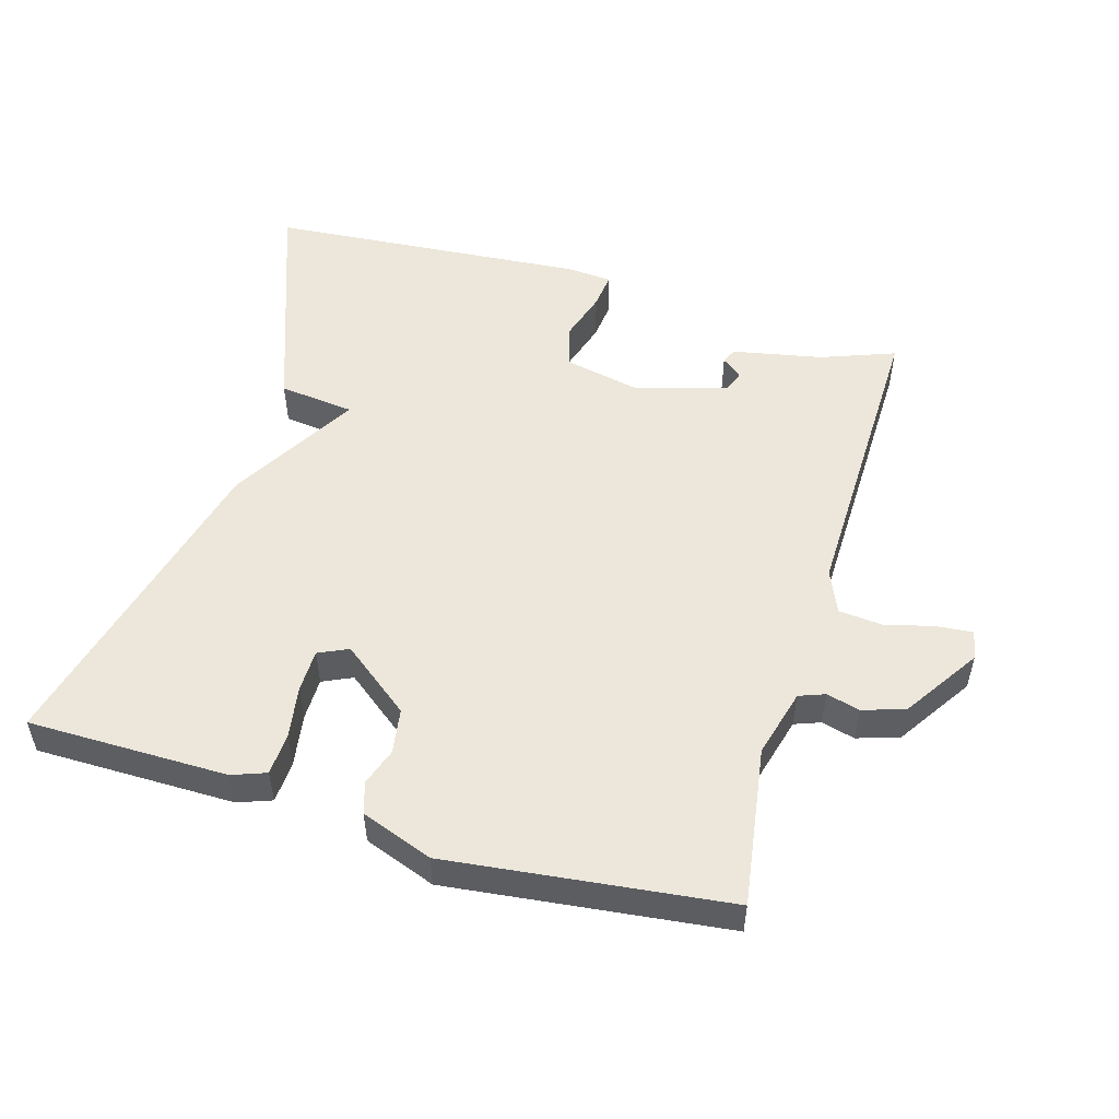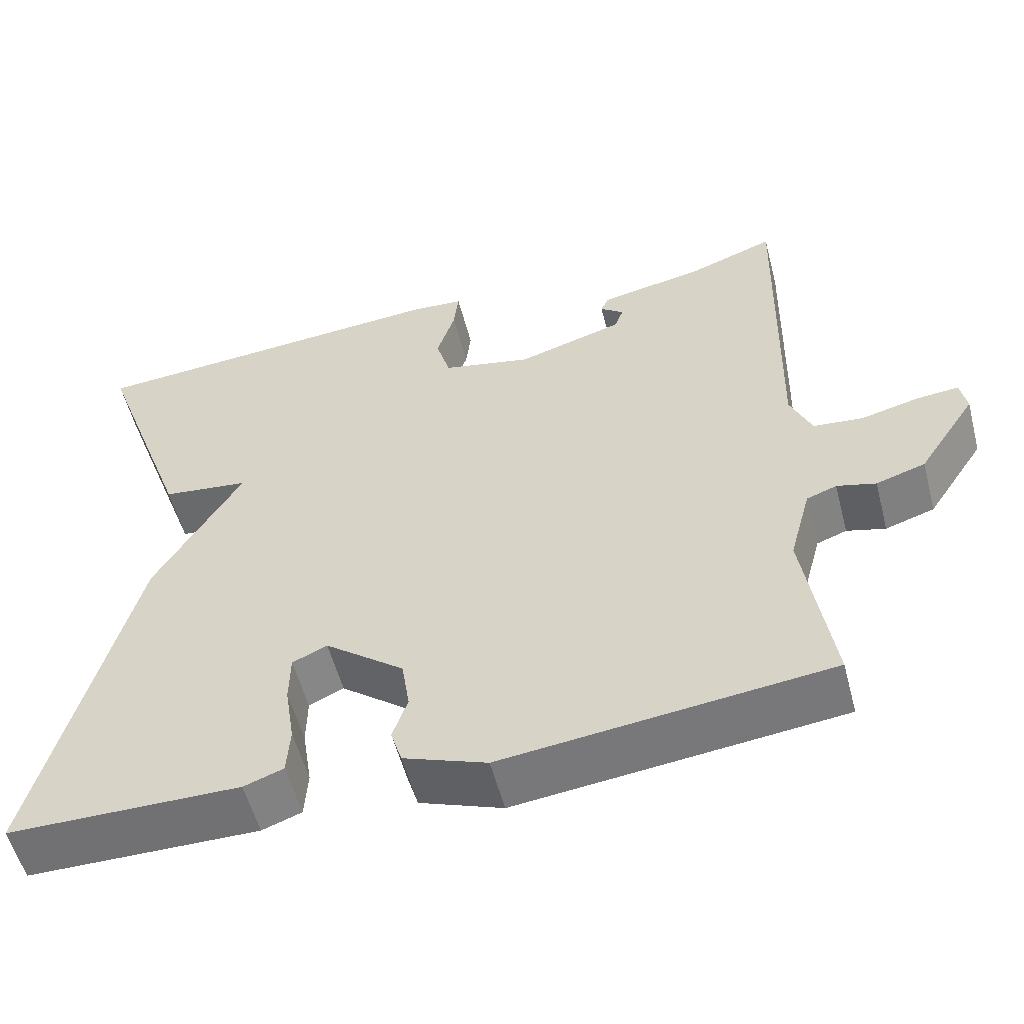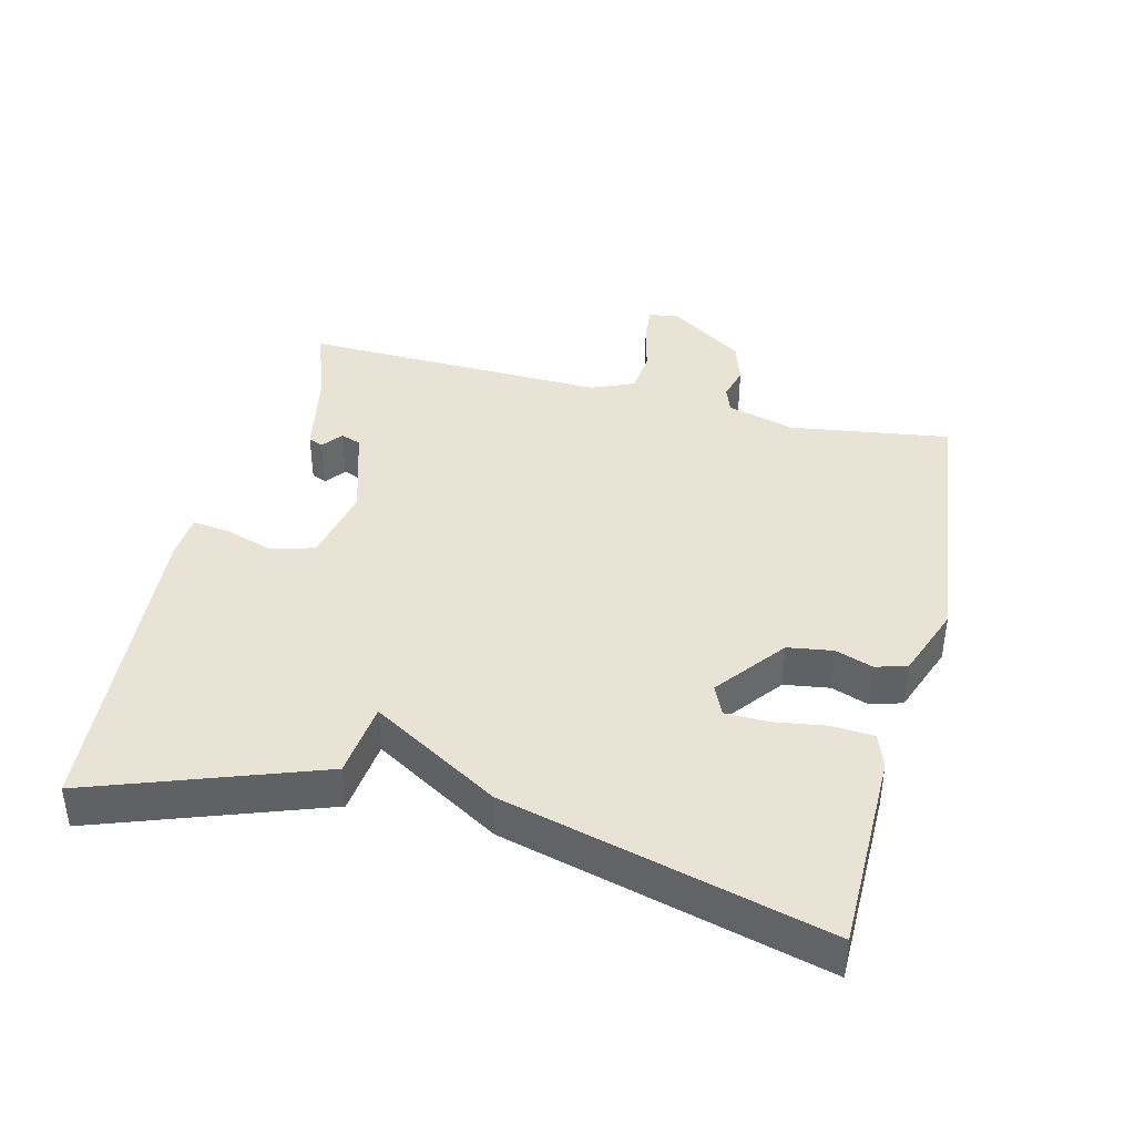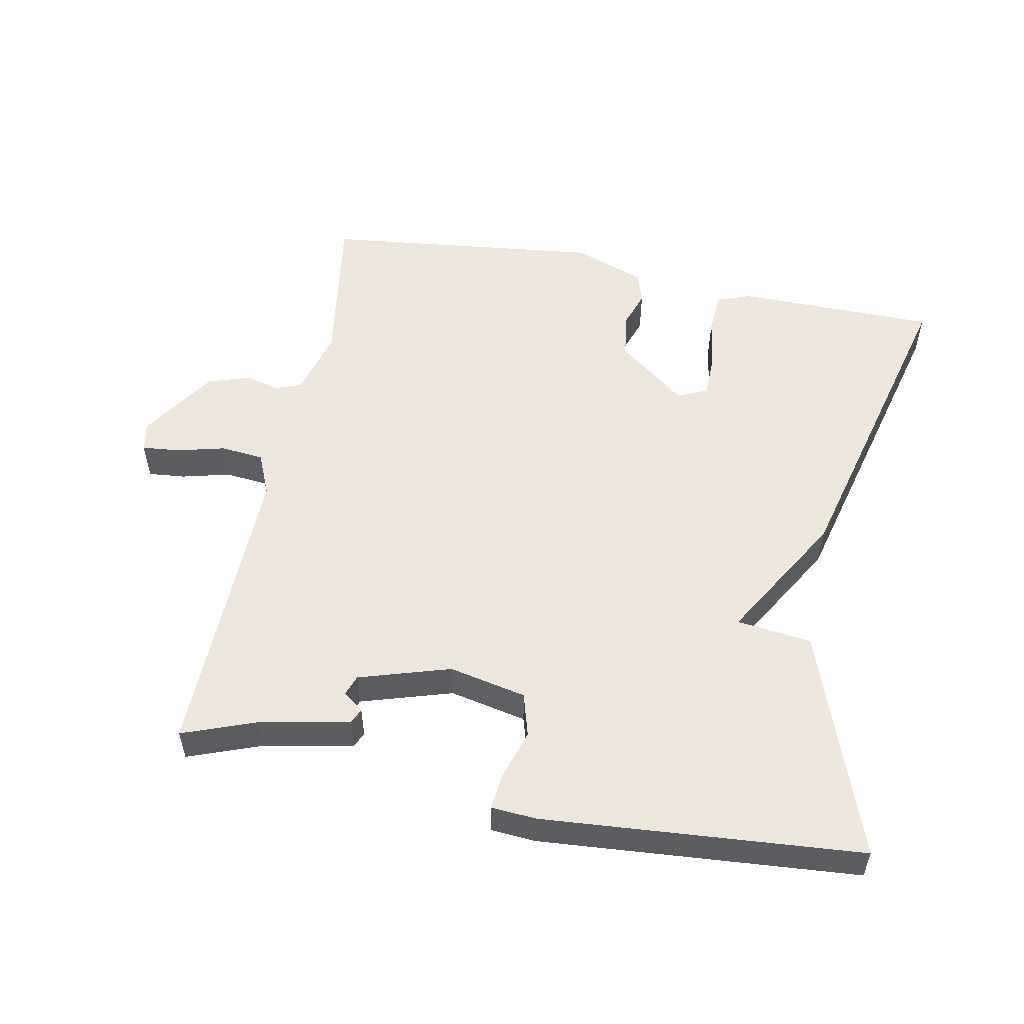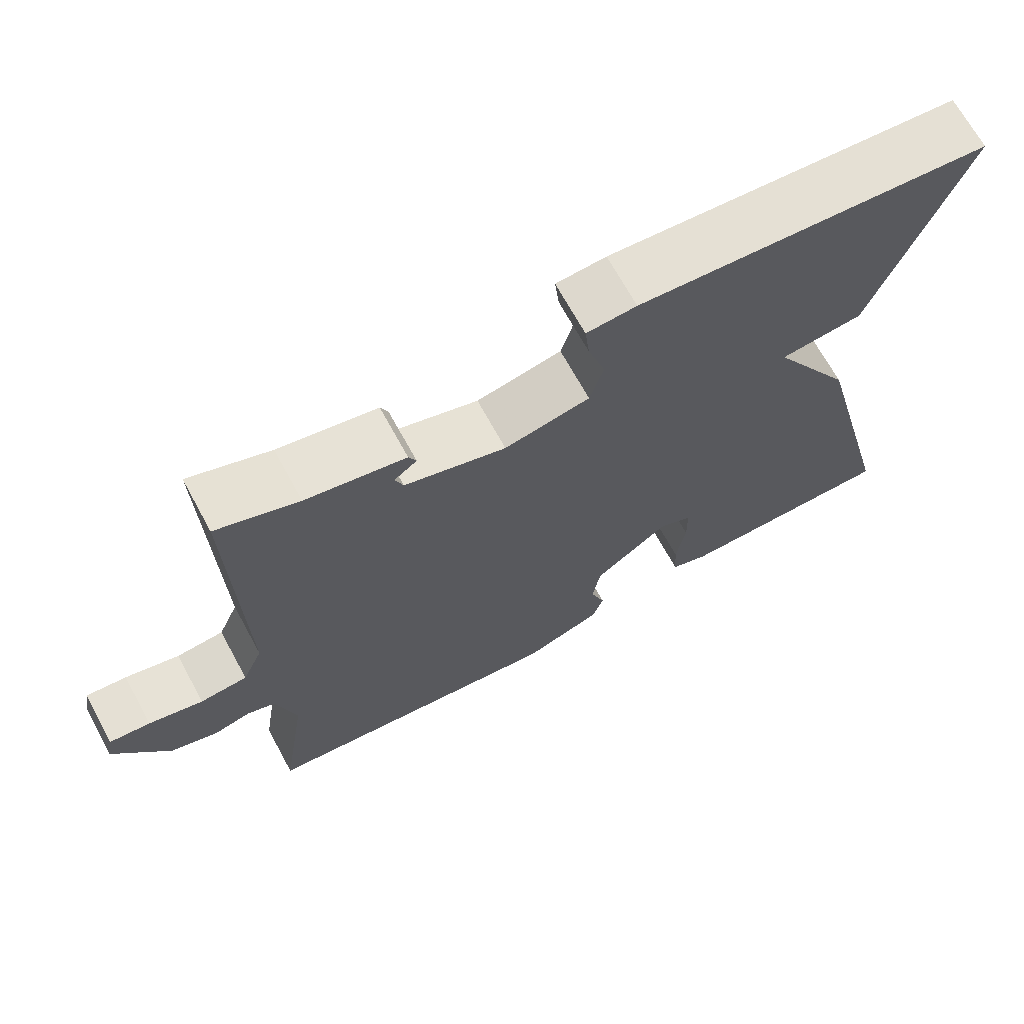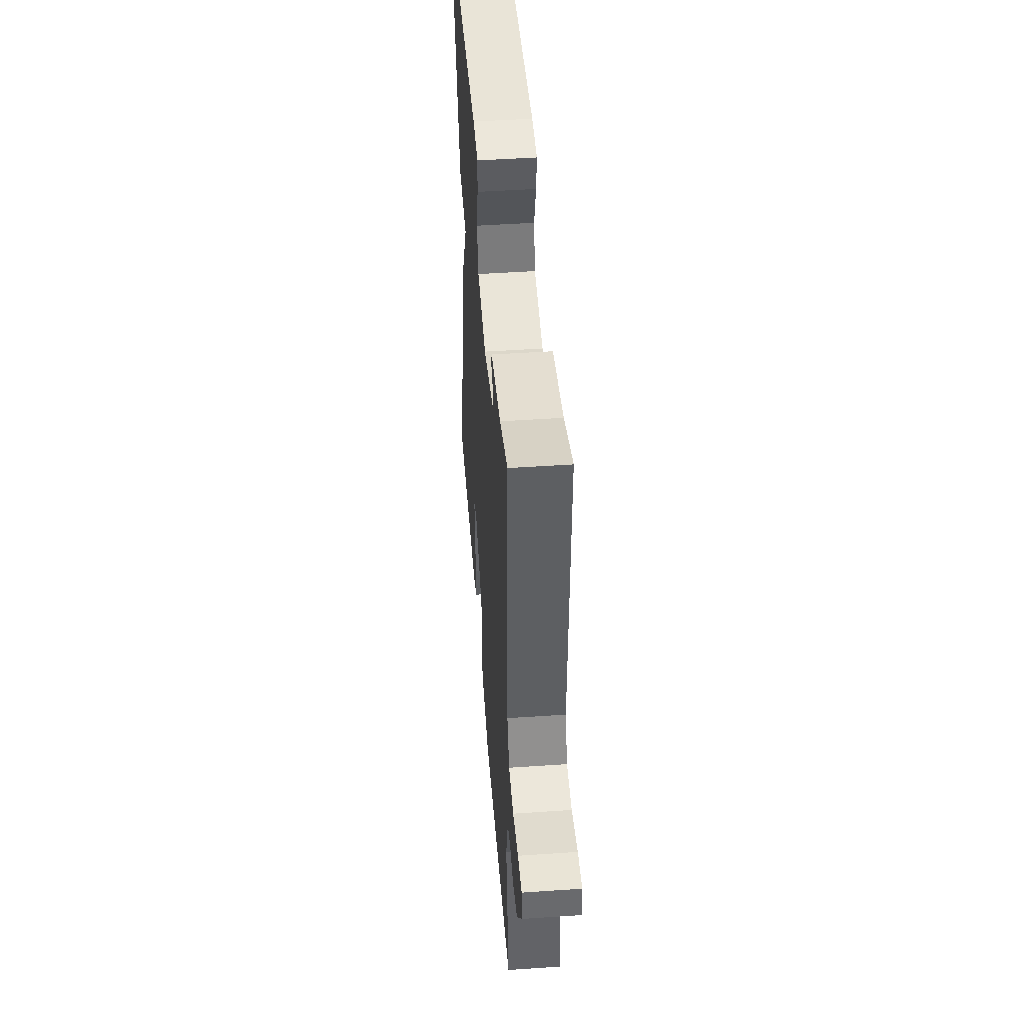
<metadata>
{"format":"obj","ext":"obj","renderer":"f3d","projection":"perspective","resolution":1024,"background":"white","views":[{"elev":52.3,"azim":-163.8,"up":"+Y"},{"elev":-55.5,"azim":-165.4,"up":"+Z"},{"elev":41.0,"azim":104.1,"up":"+Y"},{"elev":54.1,"azim":11.0,"up":"+Y"},{"elev":68.8,"azim":-28.6,"up":"+Z"},{"elev":47.9,"azim":-94.4,"up":"+Z"}]}
</metadata>
<code>
v -0.5 0.07 -0.5
v -0.465 0.07 -0.267
v -0.492 0.07 -0.167
v -0.53 0.07 -0.153
v -0.579 0.07 -0.166
v -0.641 0.07 -0.146
v -0.714 0.07 -0.036
v -0.706 0.07 0.007
v -0.652 0.07 0.002
v -0.58 0.07 -0.016
v -0.517 0.07 -0.01
v -0.49 0.07 0.053
v -0.5 0.07 0.5
v -0.392 0.07 0.46
v -0.26 0.07 0.434
v -0.25 0.07 0.412
v -0.28 0.07 0.389
v -0.269 0.07 0.359
v -0.135 0.07 0.318
v -0.022 0.07 0.342
v -0.004 0.07 0.405
v -0.027 0.07 0.478
v -0.033 0.07 0.531
v 0.033 0.07 0.536
v 0.5 0.07 0.5
v 0.381 0.07 0.168
v 0.271 0.07 0.155
v 0.381 0.07 -0.032
v 0.5 0.07 -0.5
v 0.207 0.07 -0.502
v 0.157 0.07 -0.484
v 0.153 0.07 -0.423
v 0.165 0.07 -0.346
v 0.164 0.07 -0.283
v 0.12 0.07 -0.263
v 0.02 0.07 -0.341
v 0.01 0.07 -0.407
v 0.029 0.07 -0.462
v 0.015 0.07 -0.508
v -0.09 0.07 -0.547
v -0.5 0 -0.5
v -0.465 0 -0.267
v -0.492 0 -0.167
v -0.53 0 -0.153
v -0.579 0 -0.166
v -0.641 0 -0.146
v -0.714 0 -0.036
v -0.706 0 0.007
v -0.652 0 0.002
v -0.58 0 -0.016
v -0.517 0 -0.01
v -0.49 0 0.053
v -0.5 0 0.5
v -0.392 0 0.46
v -0.26 0 0.434
v -0.25 0 0.412
v -0.28 0 0.389
v -0.269 0 0.359
v -0.135 0 0.318
v -0.022 0 0.342
v -0.004 0 0.405
v -0.027 0 0.478
v -0.033 0 0.531
v 0.033 0 0.536
v 0.5 0 0.5
v 0.381 0 0.168
v 0.271 0 0.155
v 0.381 0 -0.032
v 0.5 0 -0.5
v 0.207 0 -0.502
v 0.157 0 -0.484
v 0.153 0 -0.423
v 0.165 0 -0.346
v 0.164 0 -0.283
v 0.12 0 -0.263
v 0.02 0 -0.341
v 0.01 0 -0.407
v 0.029 0 -0.462
v 0.015 0 -0.508
v -0.09 0 -0.547
f 40 1 2
f 39 40 2
f 38 39 2
f 37 38 2
f 36 37 2 3
f 35 36 3 4
f 31 32 33
f 30 31 33
f 29 30 33
f 28 29 33
f 27 28 33
f 27 33 34
f 25 26 27
f 24 25 27
f 23 24 27
f 22 23 27
f 21 22 27
f 27 34 35
f 21 27 35
f 20 21 35
f 14 15 16 17
f 14 17 18
f 13 14 18
f 12 13 18
f 11 12 18 19
f 8 9 10
f 7 8 10
f 6 7 10
f 5 6 10
f 4 5 10
f 4 10 11
f 19 20 35
f 11 19 35
f 4 11 35
f 42 41 80
f 42 80 79
f 42 79 78
f 42 78 77
f 43 42 77 76
f 44 43 76 75
f 73 72 71
f 73 71 70
f 73 70 69
f 73 69 68
f 73 68 67
f 74 73 67
f 67 66 65
f 67 65 64
f 67 64 63
f 67 63 62
f 67 62 61
f 75 74 67
f 75 67 61
f 75 61 60
f 57 56 55 54
f 58 57 54
f 58 54 53
f 58 53 52
f 59 58 52 51
f 50 49 48
f 50 48 47
f 50 47 46
f 50 46 45
f 50 45 44
f 51 50 44
f 75 60 59
f 75 59 51
f 75 51 44
f 1 41 42 2
f 2 42 43 3
f 3 43 44 4
f 4 44 45 5
f 5 45 46 6
f 6 46 47 7
f 7 47 48 8
f 8 48 49 9
f 9 49 50 10
f 10 50 51 11
f 11 51 52 12
f 12 52 53 13
f 13 53 54 14
f 14 54 55 15
f 15 55 56 16
f 16 56 57 17
f 17 57 58 18
f 18 58 59 19
f 19 59 60 20
f 20 60 61 21
f 21 61 62 22
f 22 62 63 23
f 23 63 64 24
f 24 64 65 25
f 25 65 66 26
f 26 66 67 27
f 27 67 68 28
f 28 68 69 29
f 29 69 70 30
f 30 70 71 31
f 31 71 72 32
f 32 72 73 33
f 33 73 74 34
f 34 74 75 35
f 35 75 76 36
f 36 76 77 37
f 37 77 78 38
f 38 78 79 39
f 39 79 80 40
f 40 80 41 1

</code>
